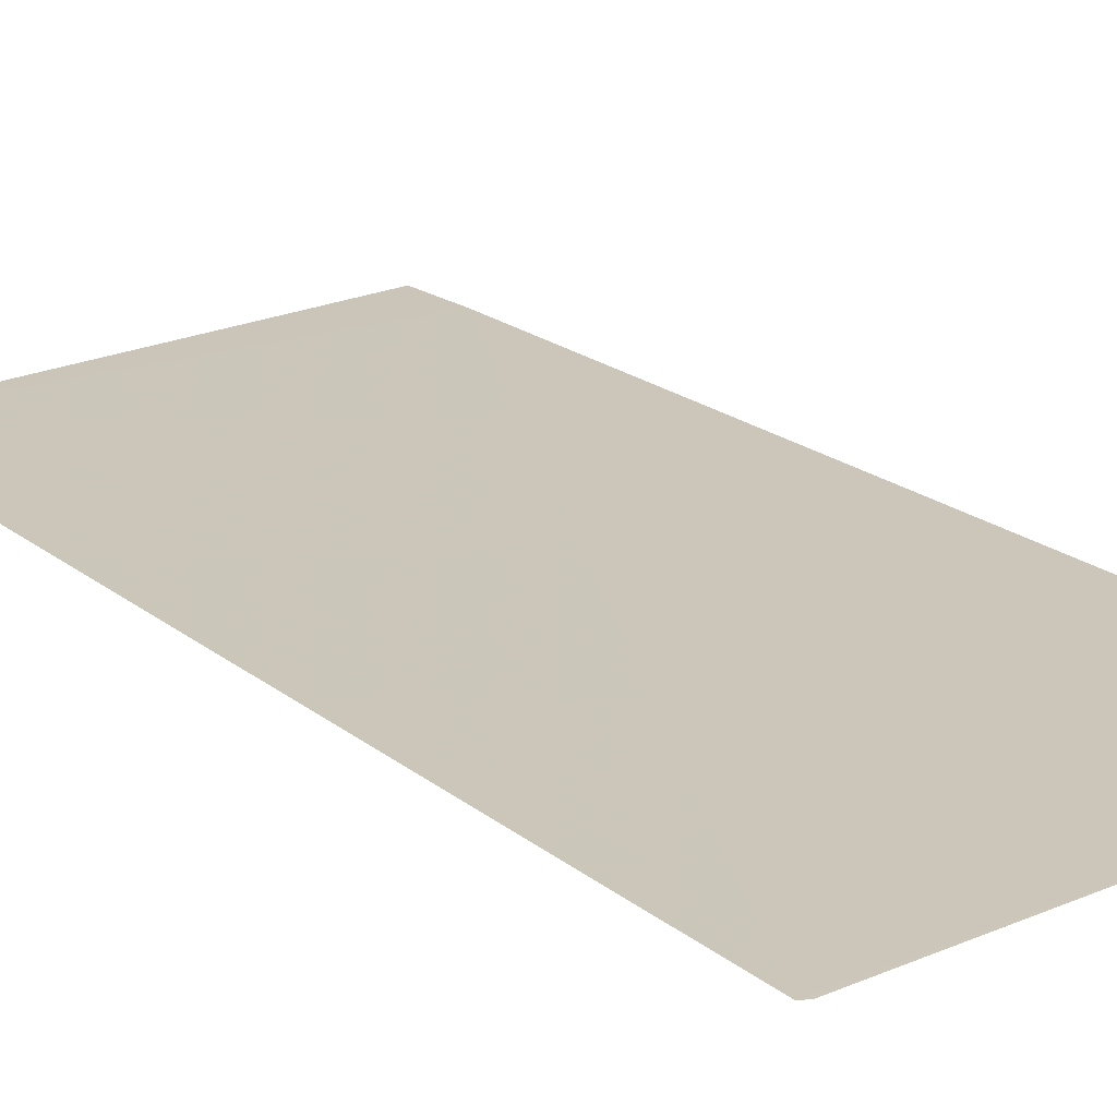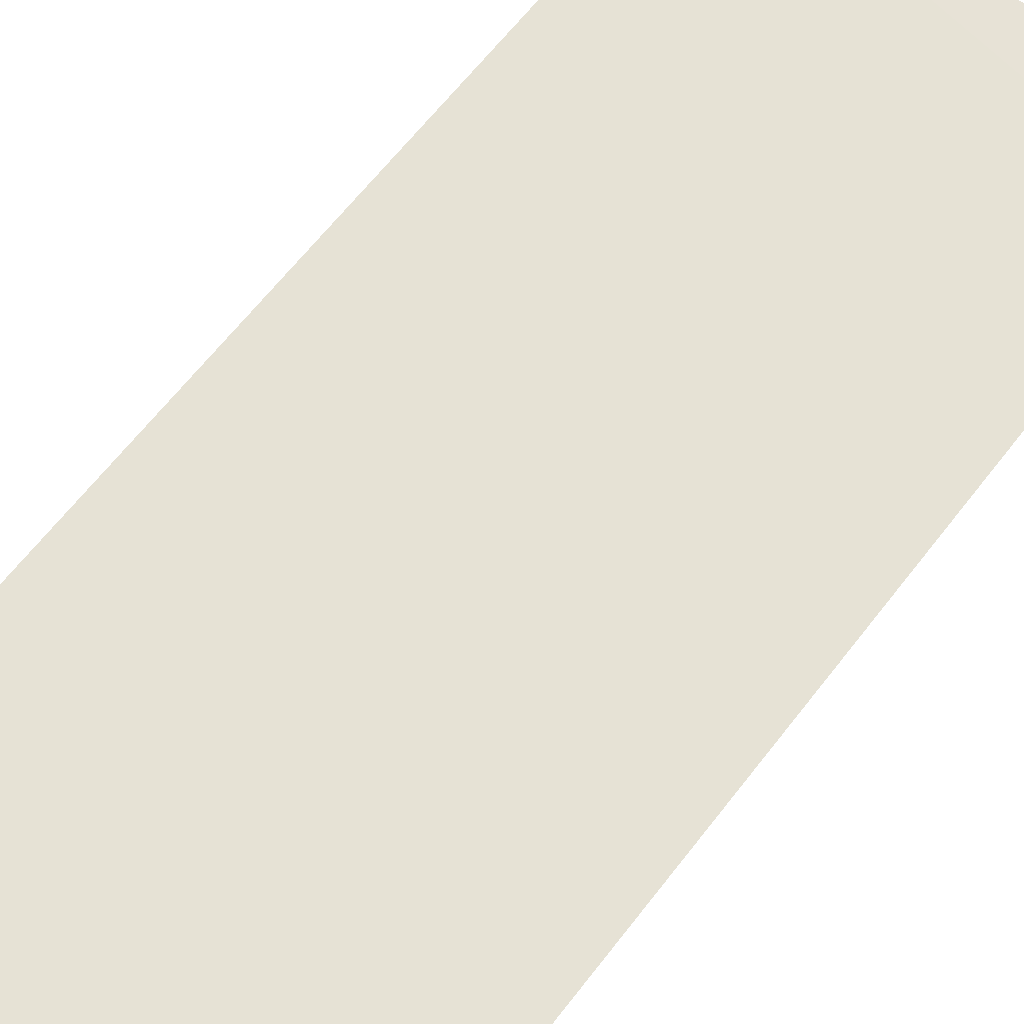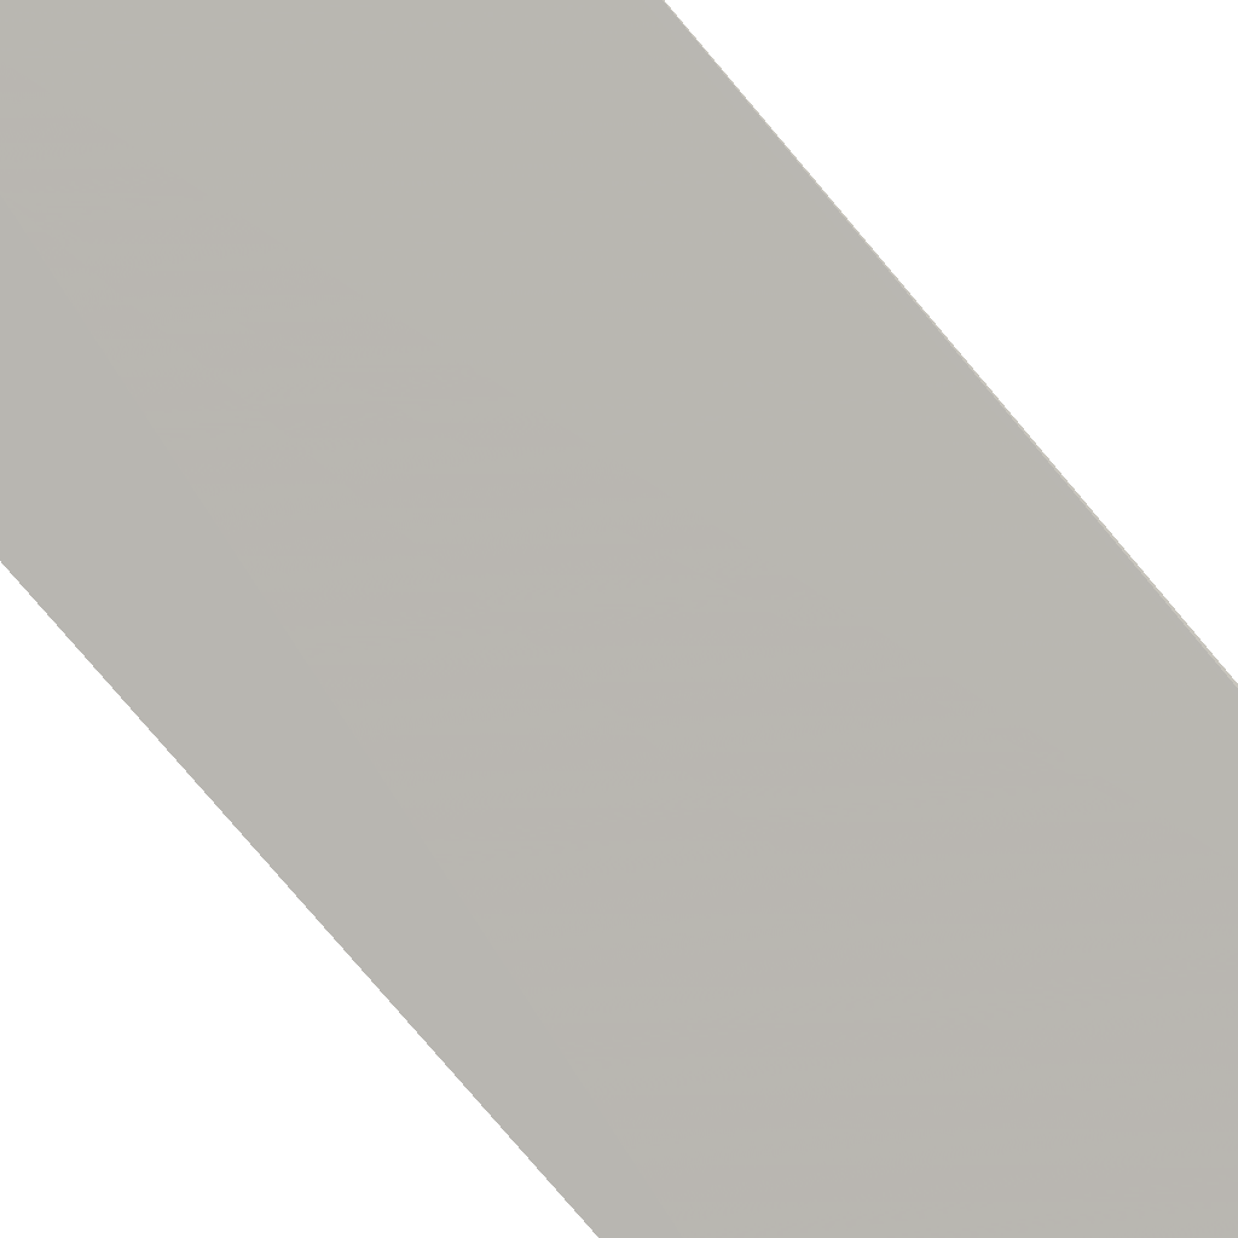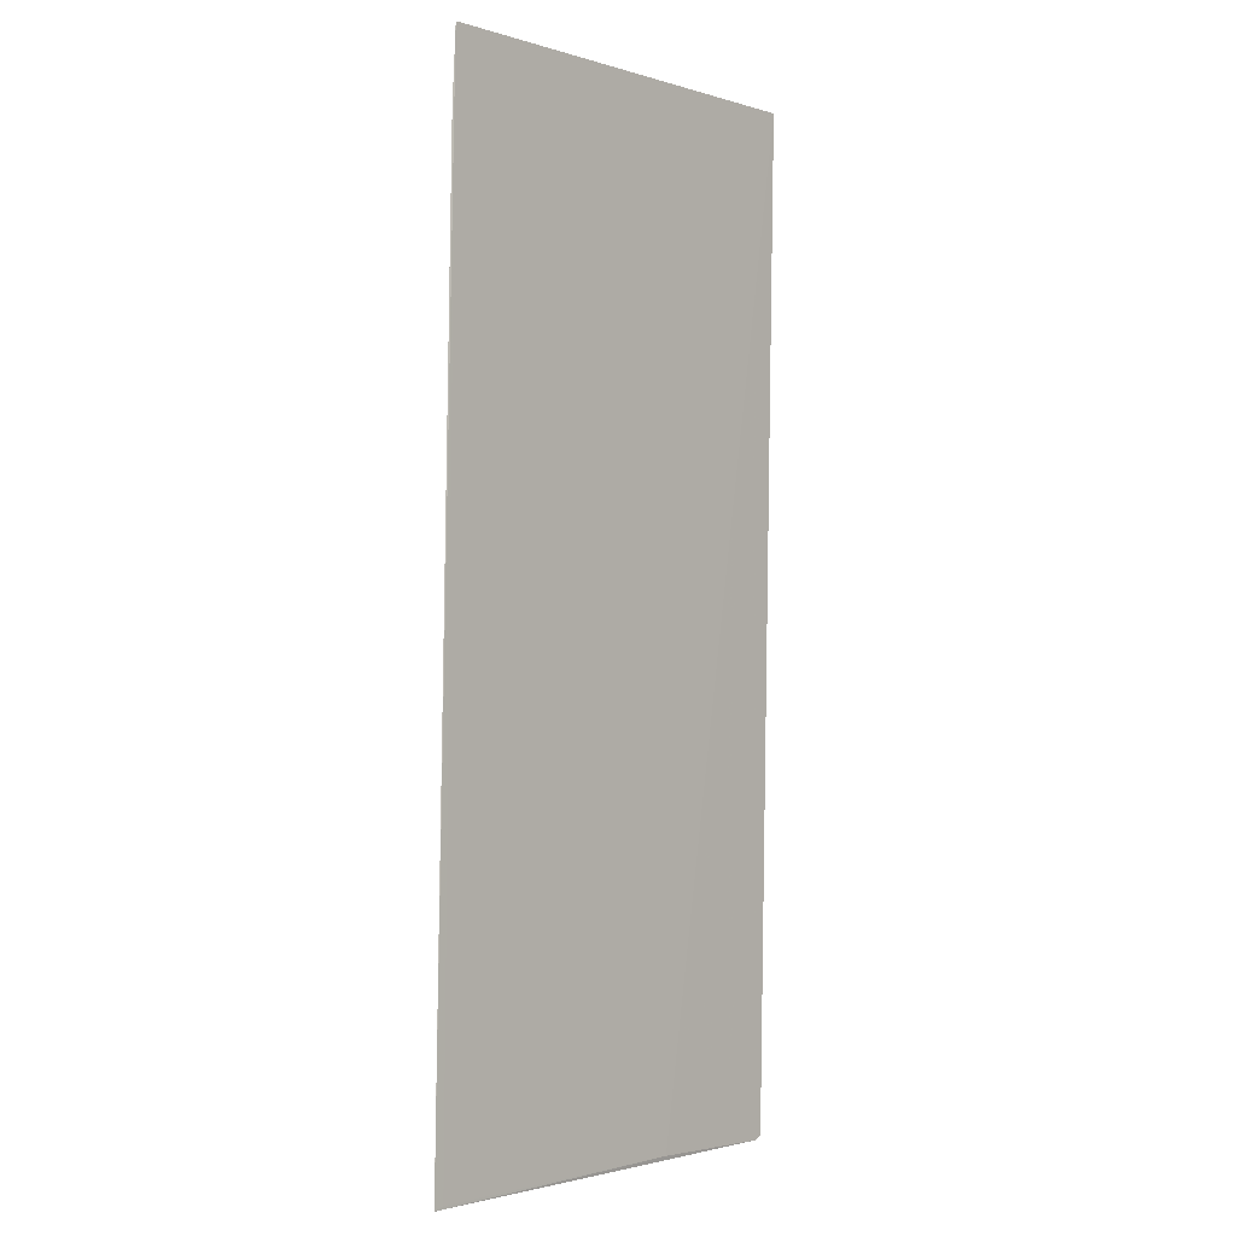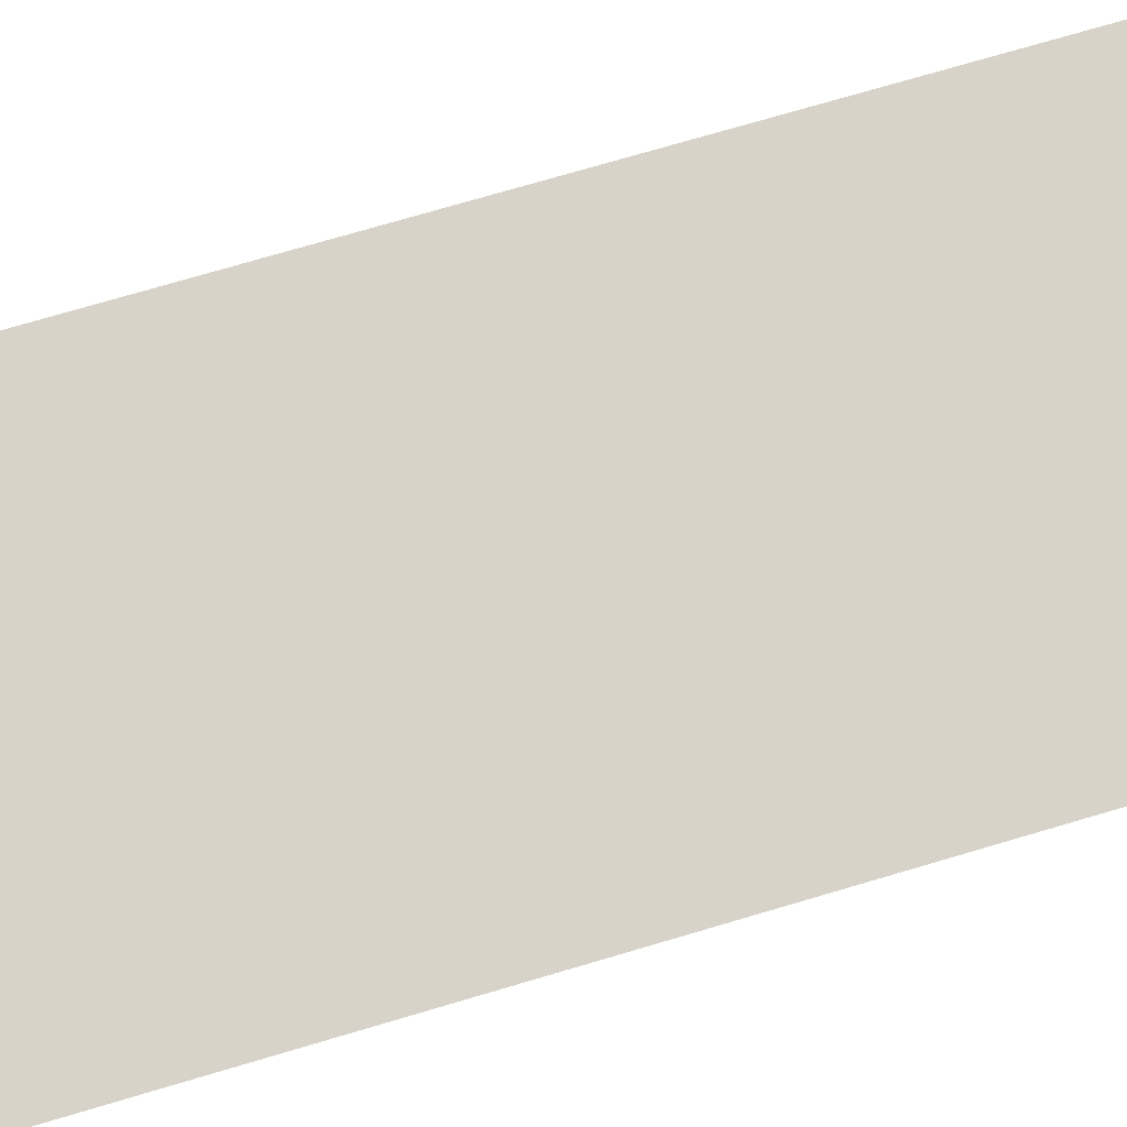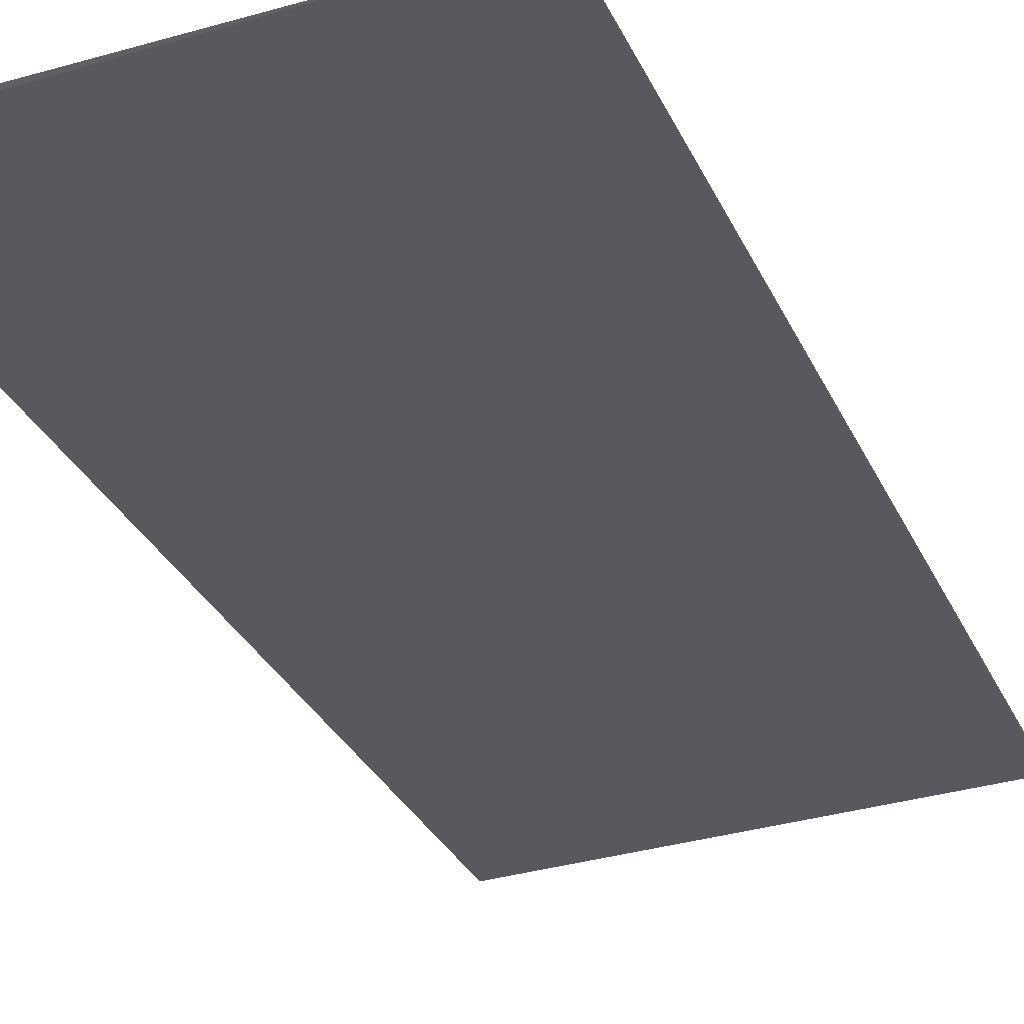
<metadata>
{"format":"obj","ext":"obj","renderer":"f3d","projection":"perspective","resolution":1024,"background":"white","views":[{"elev":20.9,"azim":145.6,"up":"+Y"},{"elev":65.6,"azim":-142.3,"up":"+Y"},{"elev":-79.4,"azim":-139.6,"up":"+Y"},{"elev":-2.0,"azim":-50.2,"up":"+Z"},{"elev":79.6,"azim":-106.3,"up":"+Y"},{"elev":-28.5,"azim":-159.1,"up":"+Y"}]}
</metadata>
<code>
v -0.03389 0.007648 0.1398
v -0.05181 0.009137 0.09847
v -0.05171 0.008354 0.1397
v -0.05139 0.009115 0.09859
v -0.03387 0.008435 0.09861
v -0.0397 0.008623 0.09863
v -0.05179 0.008433 0.1366
v -0.03416 0.008447 0.09845
f 3 2 4
f 6 1 3
f 6 3 4
f 6 4 2
f 7 5 2
f 7 2 3
f 7 3 1
f 7 1 5
f 8 6 2
f 8 2 5
f 8 5 1
f 8 1 6

</code>
